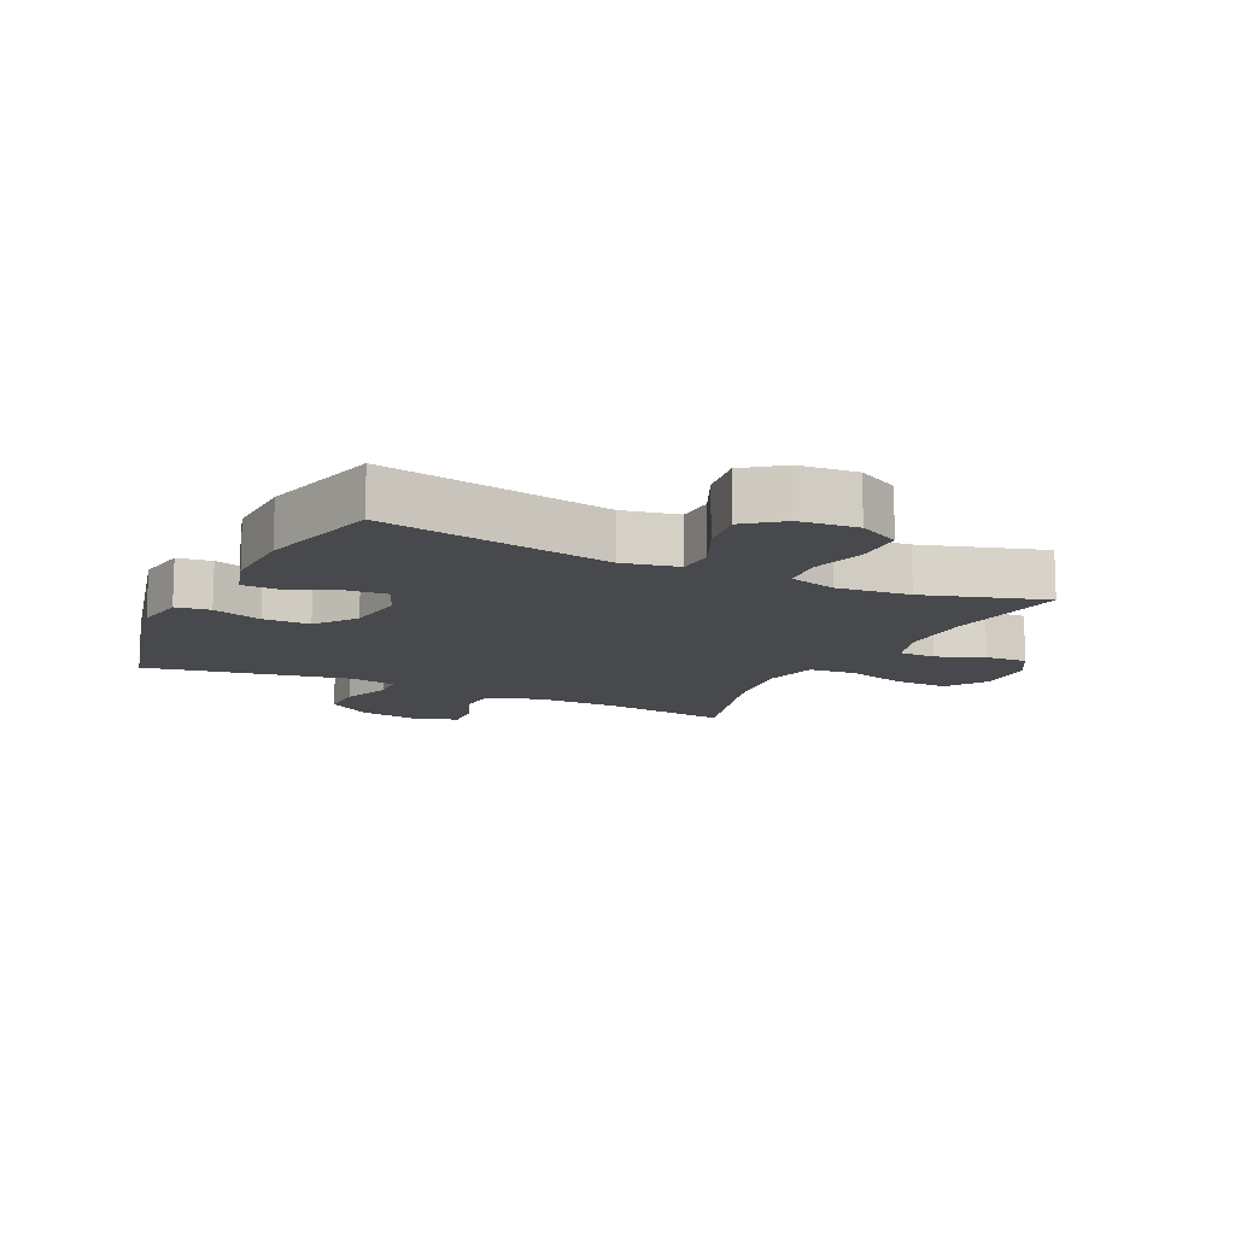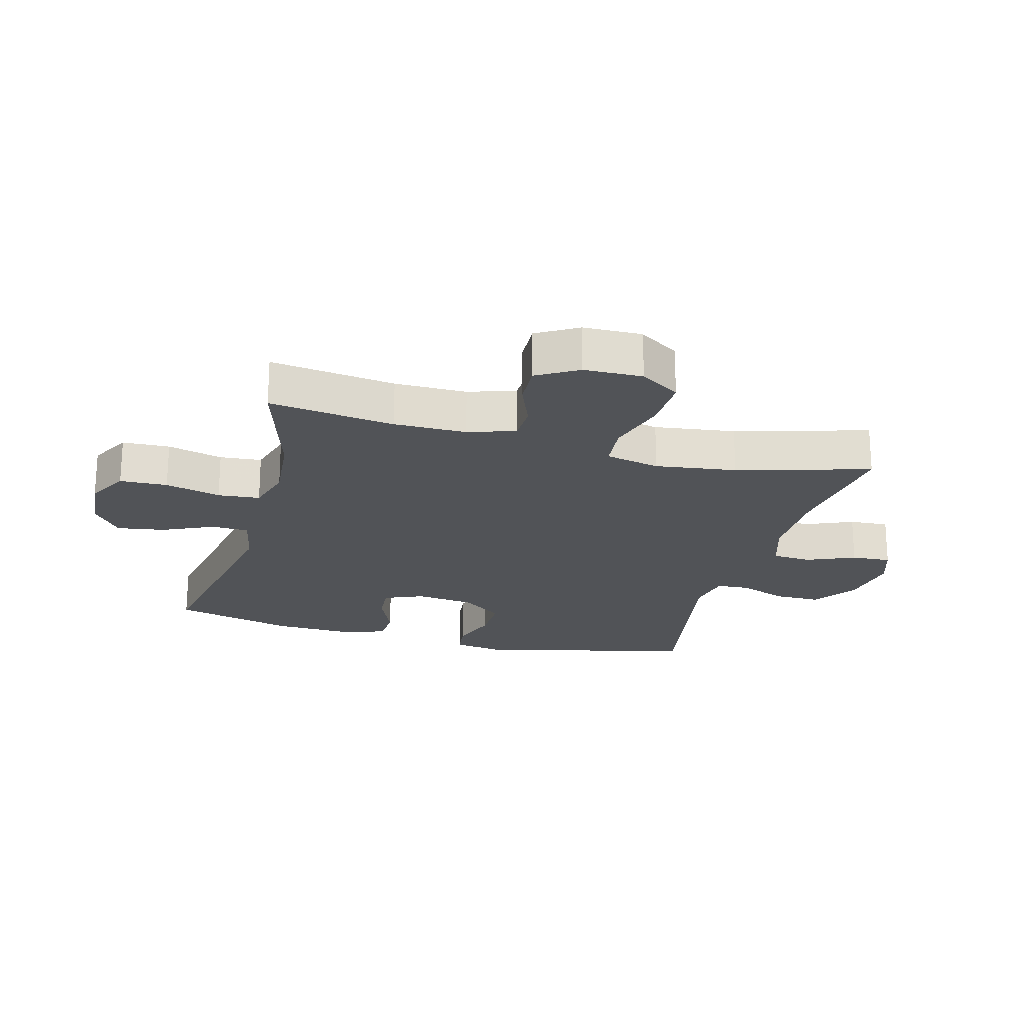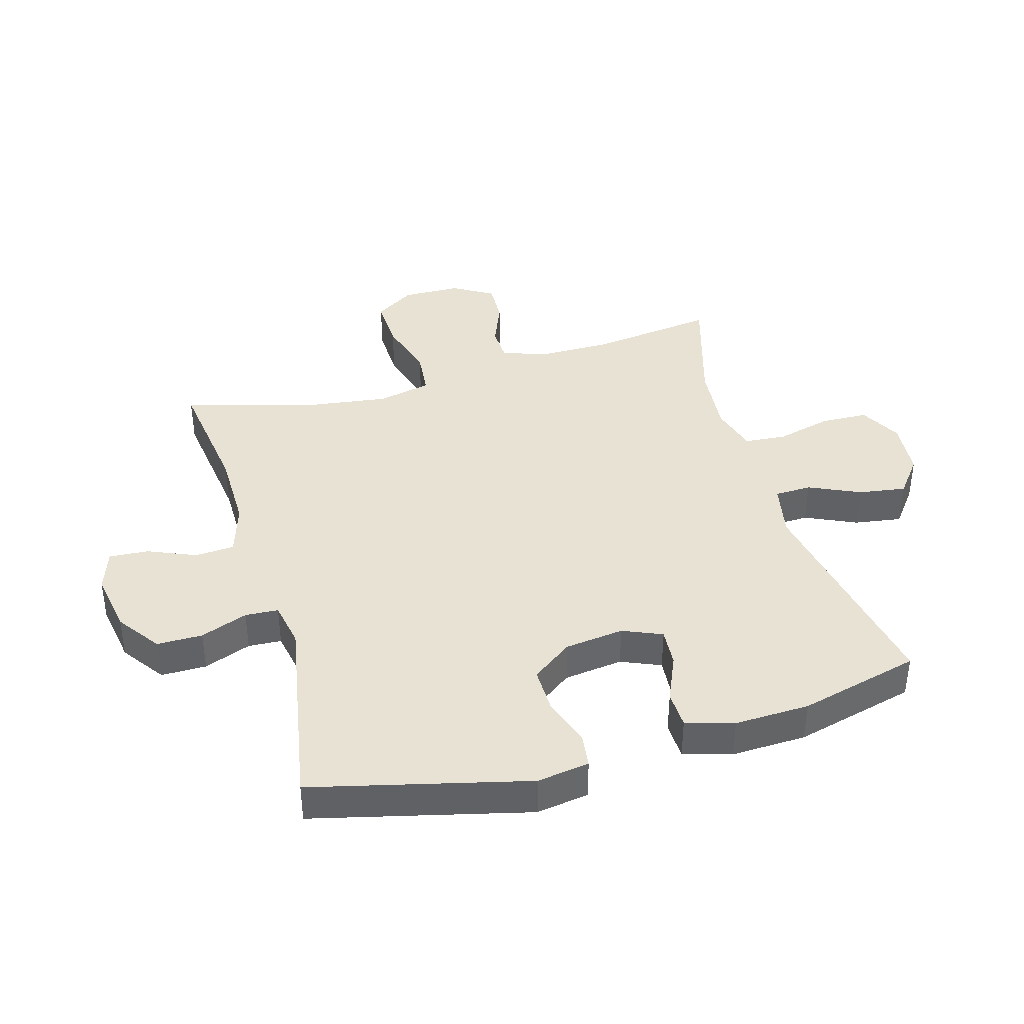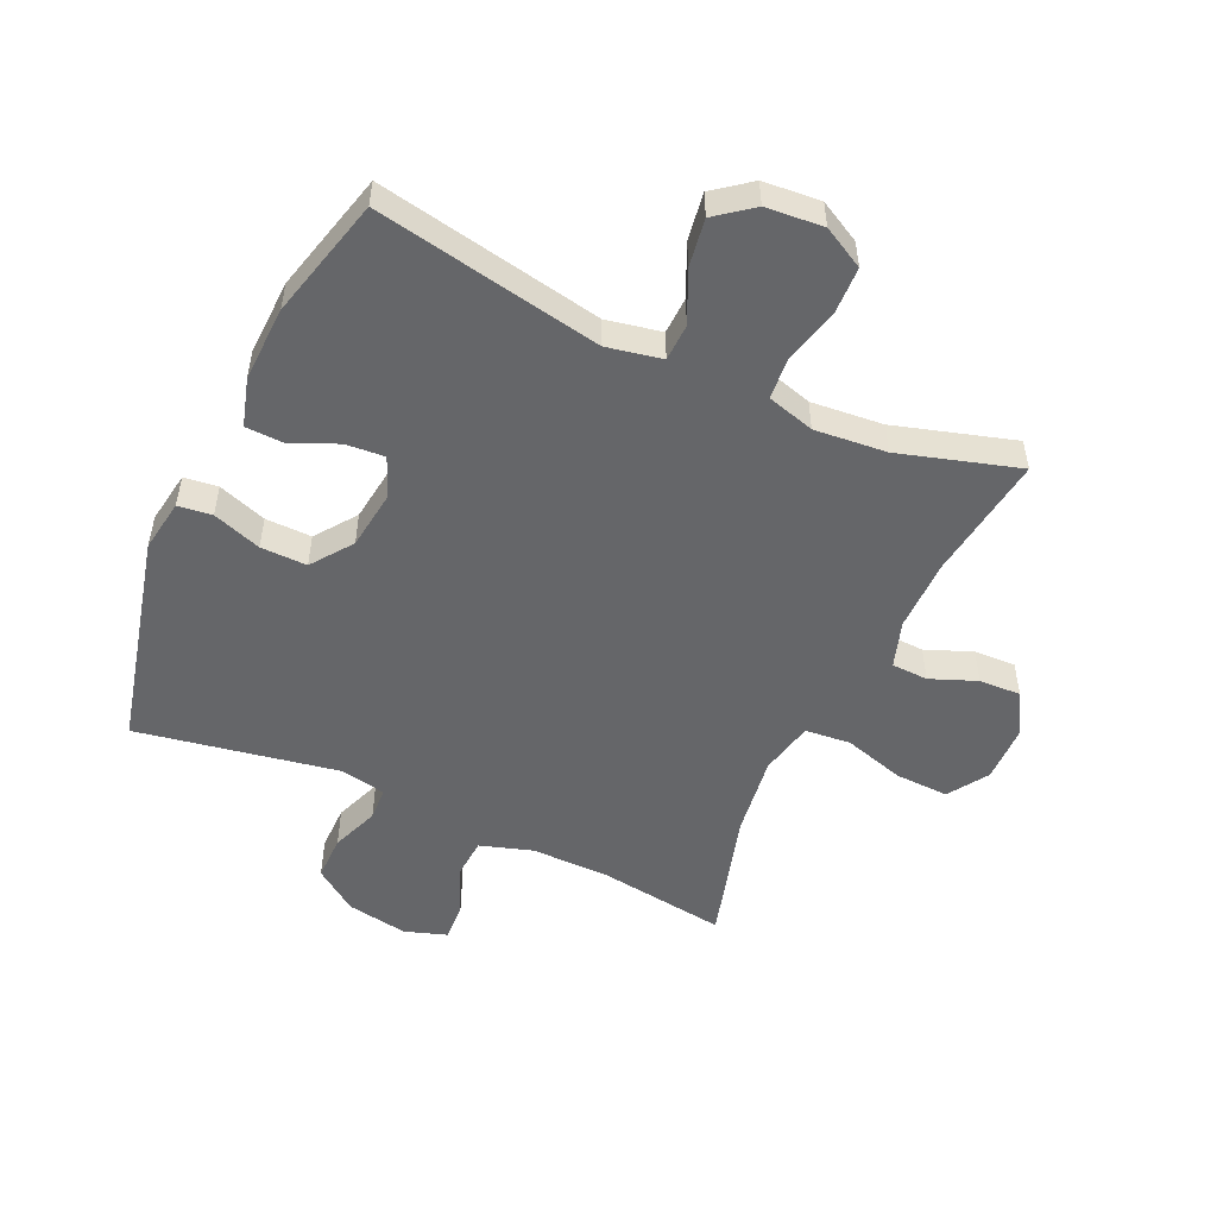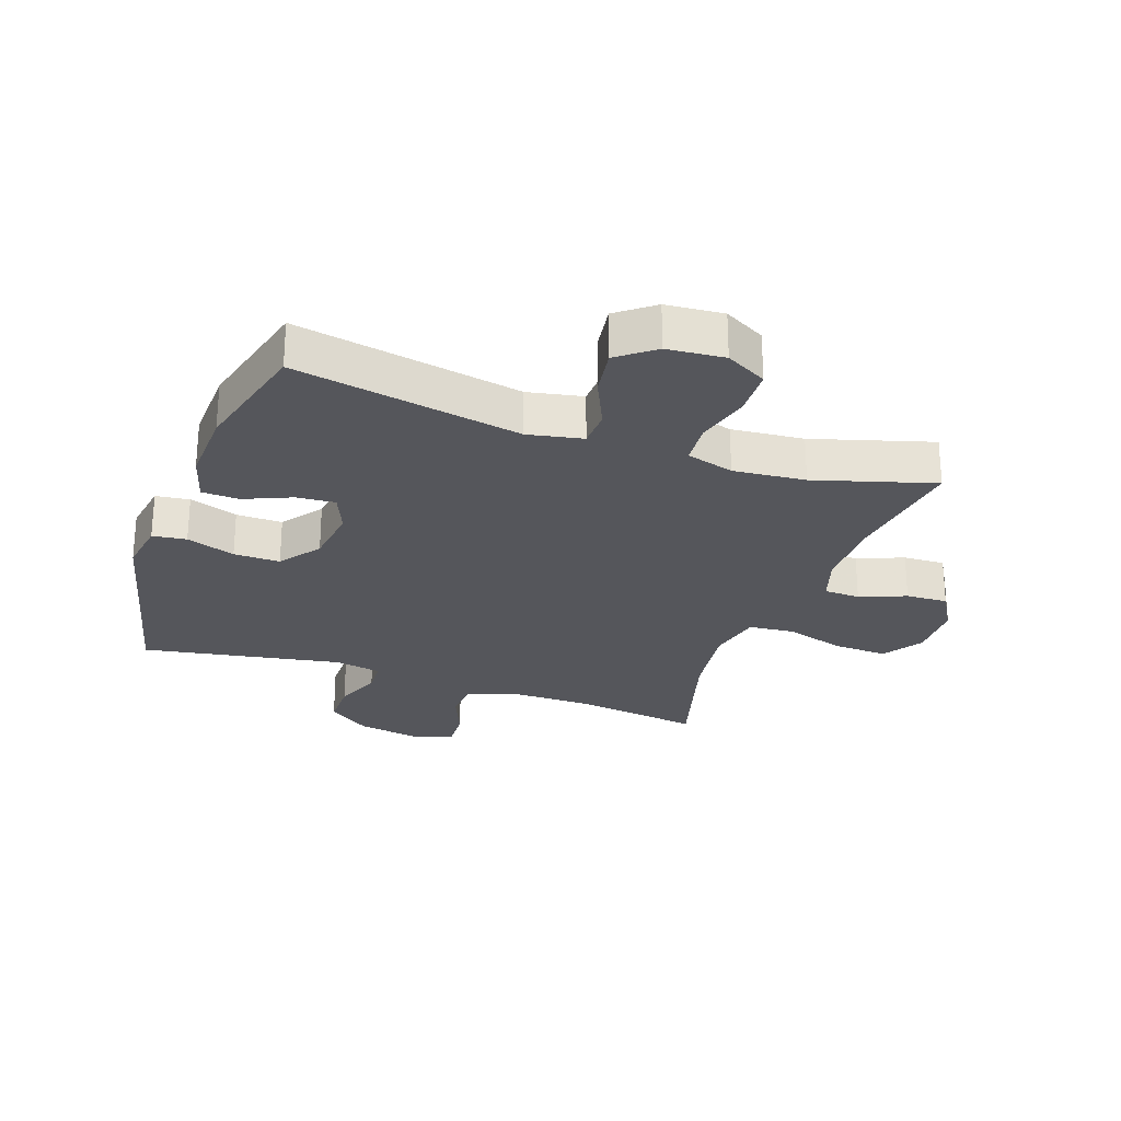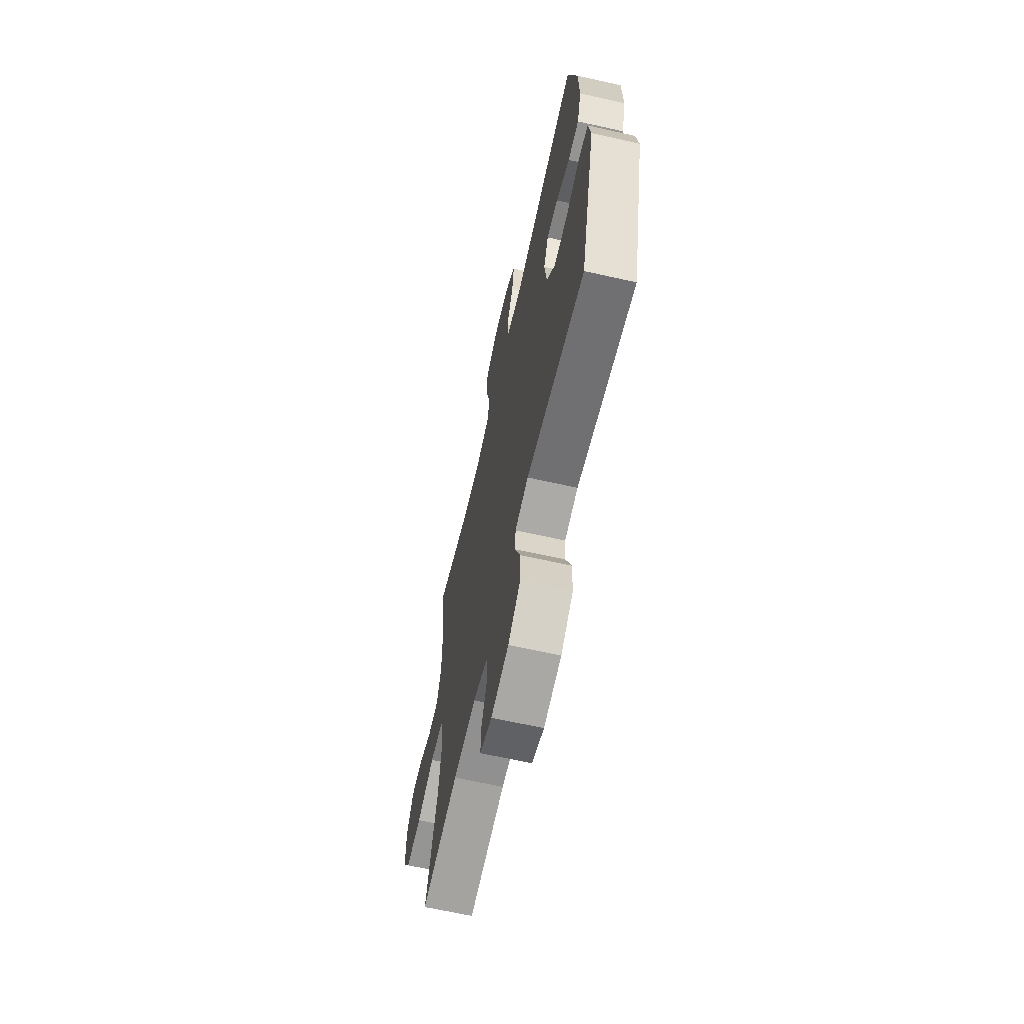
<metadata>
{"format":"obj","ext":"obj","renderer":"f3d","projection":"perspective","resolution":1024,"background":"white","views":[{"elev":-12.5,"azim":-25.7,"up":"+Y"},{"elev":-21.7,"azim":74.9,"up":"+Y"},{"elev":39.8,"azim":-106.0,"up":"+Y"},{"elev":-51.8,"azim":-24.8,"up":"+Y"},{"elev":-26.2,"azim":-19.6,"up":"+Y"},{"elev":-65.3,"azim":-102.7,"up":"+Z"}]}
</metadata>
<code>
v -0.5 0.07 -0.5
v -0.586 0.07 -0.151
v -0.573 0.07 -0.066
v -0.518 0.07 -0.059
v -0.439 0.07 -0.086
v -0.364 0.07 -0.087
v -0.316 0.07 -0.021
v -0.304 0.07 0.075
v -0.331 0.07 0.139
v -0.394 0.07 0.134
v -0.47 0.07 0.101
v -0.531 0.07 0.103
v -0.554 0.07 0.181
v -0.55 0.07 0.303
v -0.5 0.07 0.5
v -0.133 0.07 0.432
v -0.044 0.07 0.45
v -0.042 0.07 0.51
v -0.08 0.07 0.593
v -0.092 0.07 0.67
v -0.033 0.07 0.716
v 0.06 0.07 0.724
v 0.127 0.07 0.688
v 0.13 0.07 0.611
v 0.107 0.07 0.521
v 0.113 0.07 0.453
v 0.19 0.07 0.431
v 0.307 0.07 0.442
v 0.5 0.07 0.5
v 0.473 0.07 0.297
v 0.473 0.07 0.18
v 0.498 0.07 0.104
v 0.557 0.07 0.102
v 0.632 0.07 0.132
v 0.7 0.07 0.135
v 0.739 0.07 0.069
v 0.741 0.07 -0.026
v 0.699 0.07 -0.091
v 0.612 0.07 -0.088
v 0.513 0.07 -0.059
v 0.439 0.07 -0.066
v 0.42 0.07 -0.154
v 0.438 0.07 -0.285
v 0.5 0.07 -0.5
v 0.293 0.07 -0.472
v 0.164 0.07 -0.471
v 0.079 0.07 -0.498
v 0.075 0.07 -0.562
v 0.108 0.07 -0.64
v 0.112 0.07 -0.704
v 0.044 0.07 -0.727
v -0.056 0.07 -0.71
v -0.126 0.07 -0.66
v -0.126 0.07 -0.586
v -0.097 0.07 -0.509
v -0.1 0.07 -0.455
v -0.175 0.07 -0.441
v -0.5 0 -0.5
v -0.586 0 -0.151
v -0.573 0 -0.066
v -0.518 0 -0.059
v -0.439 0 -0.086
v -0.364 0 -0.087
v -0.316 0 -0.021
v -0.304 0 0.075
v -0.331 0 0.139
v -0.394 0 0.134
v -0.47 0 0.101
v -0.531 0 0.103
v -0.554 0 0.181
v -0.55 0 0.303
v -0.5 0 0.5
v -0.133 0 0.432
v -0.044 0 0.45
v -0.042 0 0.51
v -0.08 0 0.593
v -0.092 0 0.67
v -0.033 0 0.716
v 0.06 0 0.724
v 0.127 0 0.688
v 0.13 0 0.611
v 0.107 0 0.521
v 0.113 0 0.453
v 0.19 0 0.431
v 0.307 0 0.442
v 0.5 0 0.5
v 0.473 0 0.297
v 0.473 0 0.18
v 0.498 0 0.104
v 0.557 0 0.102
v 0.632 0 0.132
v 0.7 0 0.135
v 0.739 0 0.069
v 0.741 0 -0.026
v 0.699 0 -0.091
v 0.612 0 -0.088
v 0.513 0 -0.059
v 0.439 0 -0.066
v 0.42 0 -0.154
v 0.438 0 -0.285
v 0.5 0 -0.5
v 0.293 0 -0.472
v 0.164 0 -0.471
v 0.079 0 -0.498
v 0.075 0 -0.562
v 0.108 0 -0.64
v 0.112 0 -0.704
v 0.044 0 -0.727
v -0.056 0 -0.71
v -0.126 0 -0.66
v -0.126 0 -0.586
v -0.097 0 -0.509
v -0.1 0 -0.455
v -0.175 0 -0.441
f 52 53 54 55
f 52 55 56
f 51 52 56
f 48 49 50 51
f 47 48 51 56
f 46 47 56
f 45 46 56 57
f 43 44 45
f 42 43 45 57
f 37 38 39 40
f 37 40 41
f 36 37 41
f 33 34 35 36
f 32 33 36 41
f 31 32 41
f 30 31 41 42
f 28 29 30
f 27 28 30 42
f 22 23 24 25
f 22 25 26
f 21 22 26
f 18 19 20 21
f 17 18 21 26
f 16 17 26 27
f 14 15 16
f 10 11 12 13
f 9 10 13 14
f 2 3 4 5
f 2 5 6
f 1 2 6
f 57 1 6 7
f 9 14 16 27
f 8 9 27 42
f 7 8 42 57
f 112 111 110 109
f 113 112 109
f 113 109 108
f 108 107 106 105
f 113 108 105 104
f 113 104 103
f 114 113 103 102
f 102 101 100
f 114 102 100 99
f 97 96 95 94
f 98 97 94
f 98 94 93
f 93 92 91 90
f 98 93 90 89
f 98 89 88
f 99 98 88 87
f 87 86 85
f 99 87 85 84
f 82 81 80 79
f 83 82 79
f 83 79 78
f 78 77 76 75
f 83 78 75 74
f 84 83 74 73
f 73 72 71
f 70 69 68 67
f 71 70 67 66
f 62 61 60 59
f 63 62 59
f 63 59 58
f 64 63 58 114
f 84 73 71 66
f 99 84 66 65
f 114 99 65 64
f 1 58 59 2
f 2 59 60 3
f 3 60 61 4
f 4 61 62 5
f 5 62 63 6
f 6 63 64 7
f 7 64 65 8
f 8 65 66 9
f 9 66 67 10
f 10 67 68 11
f 11 68 69 12
f 12 69 70 13
f 13 70 71 14
f 14 71 72 15
f 15 72 73 16
f 16 73 74 17
f 17 74 75 18
f 18 75 76 19
f 19 76 77 20
f 20 77 78 21
f 21 78 79 22
f 22 79 80 23
f 23 80 81 24
f 24 81 82 25
f 25 82 83 26
f 26 83 84 27
f 27 84 85 28
f 28 85 86 29
f 29 86 87 30
f 30 87 88 31
f 31 88 89 32
f 32 89 90 33
f 33 90 91 34
f 34 91 92 35
f 35 92 93 36
f 36 93 94 37
f 37 94 95 38
f 38 95 96 39
f 39 96 97 40
f 40 97 98 41
f 41 98 99 42
f 42 99 100 43
f 43 100 101 44
f 44 101 102 45
f 45 102 103 46
f 46 103 104 47
f 47 104 105 48
f 48 105 106 49
f 49 106 107 50
f 50 107 108 51
f 51 108 109 52
f 52 109 110 53
f 53 110 111 54
f 54 111 112 55
f 55 112 113 56
f 56 113 114 57
f 57 114 58 1

</code>
